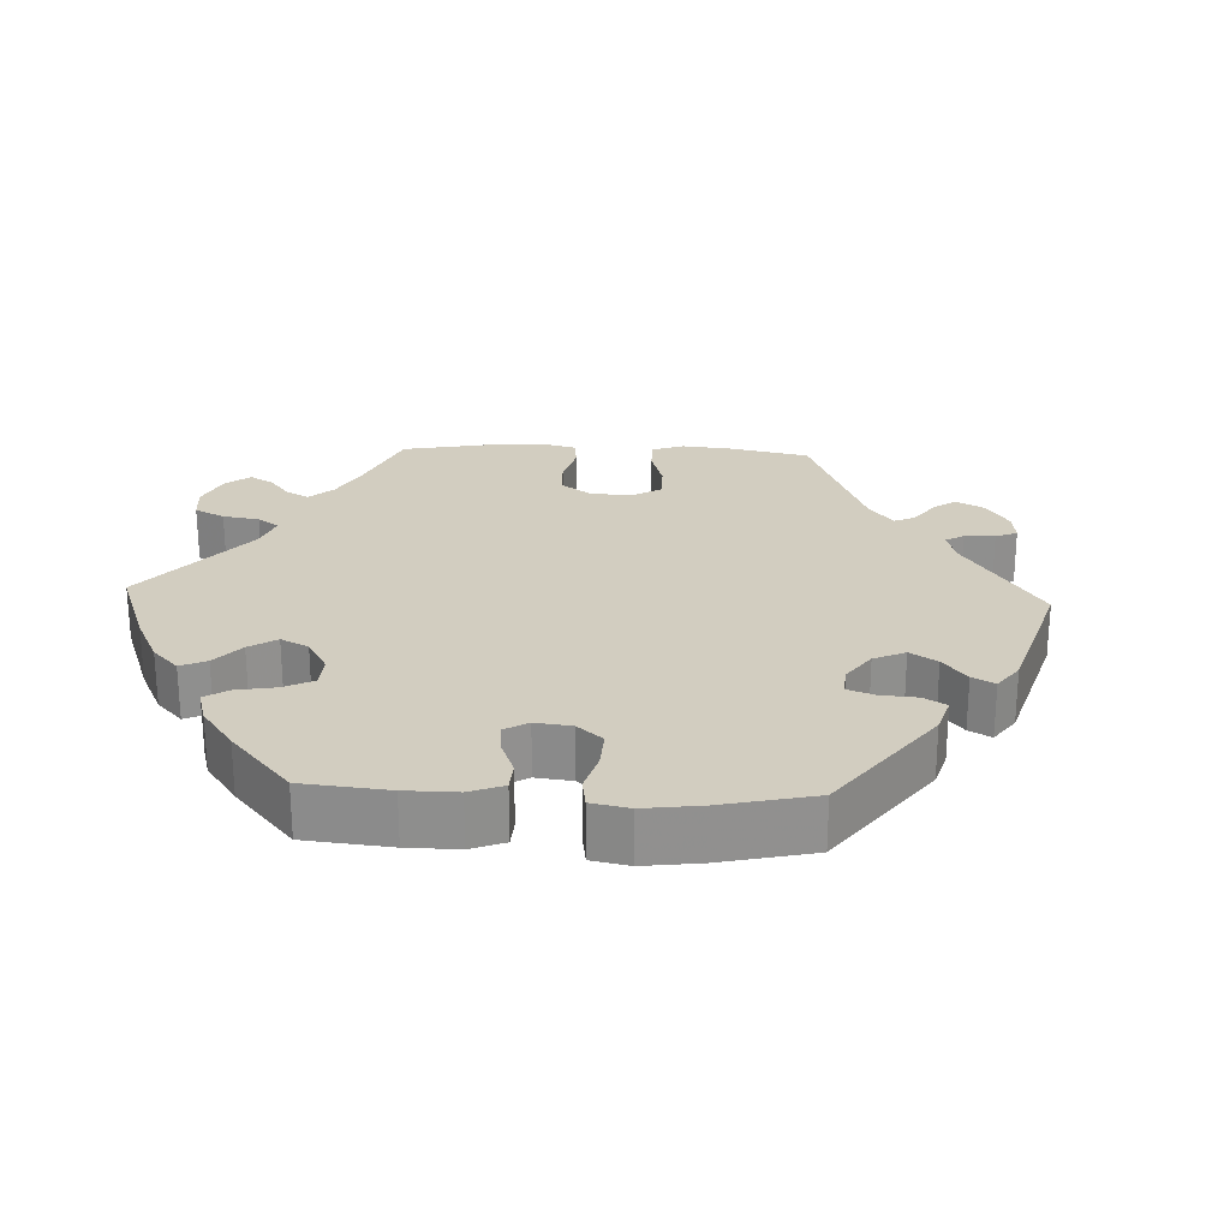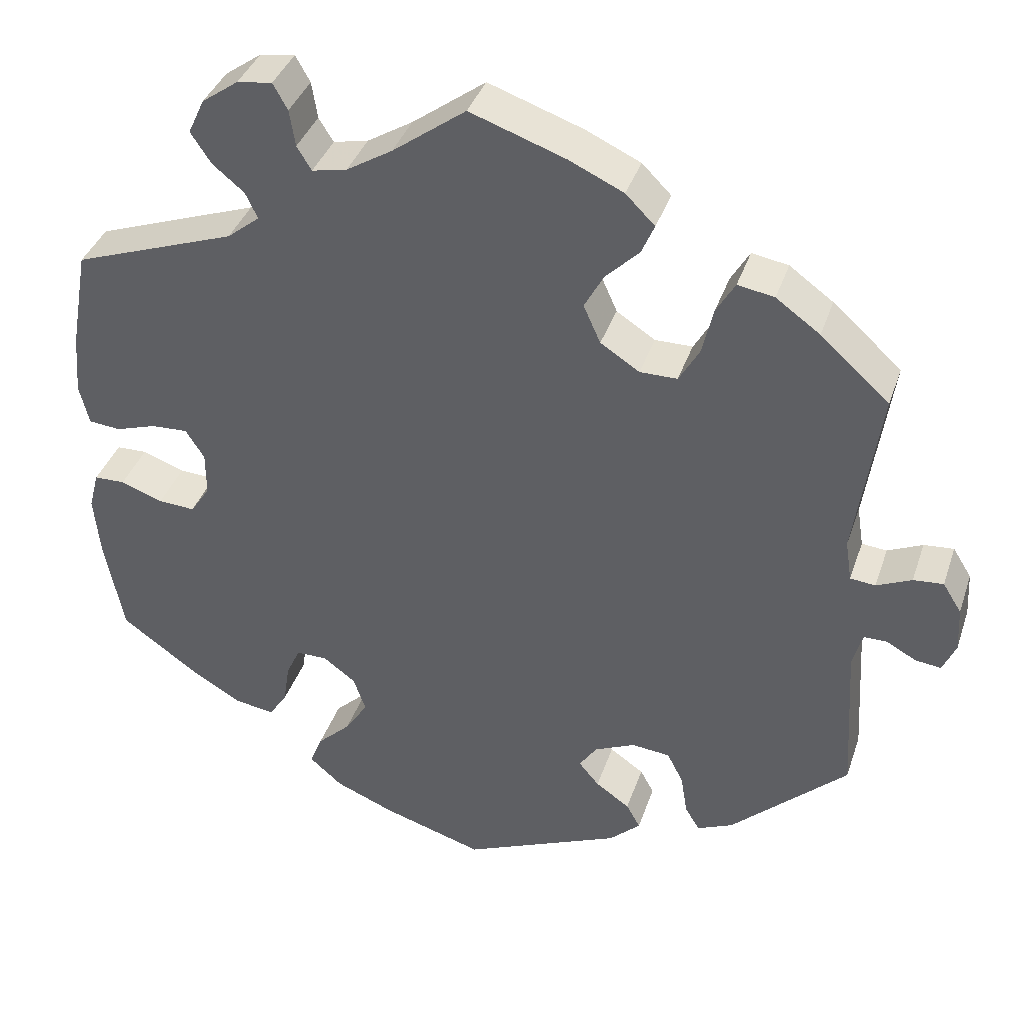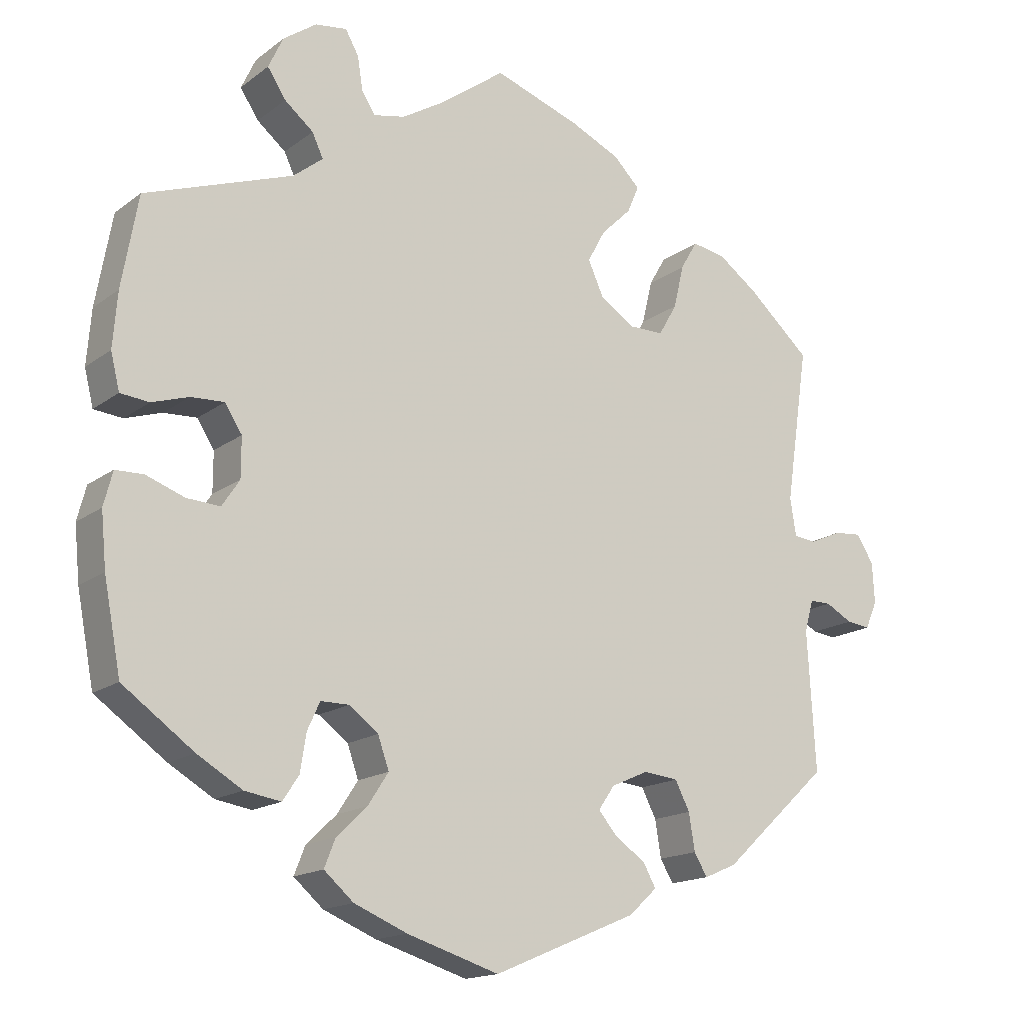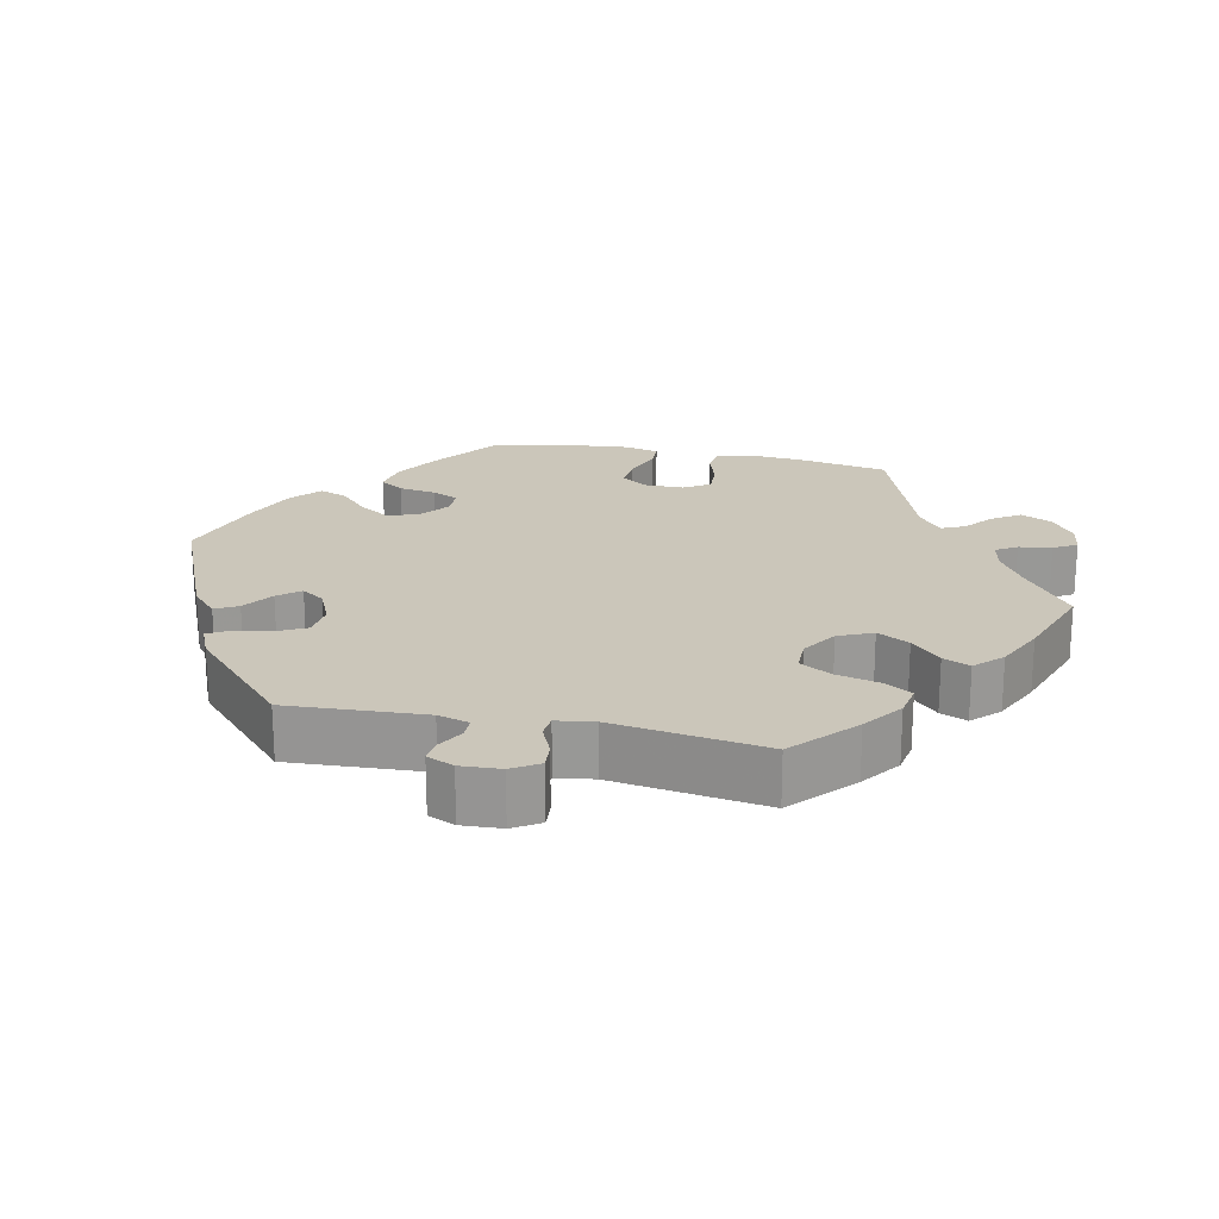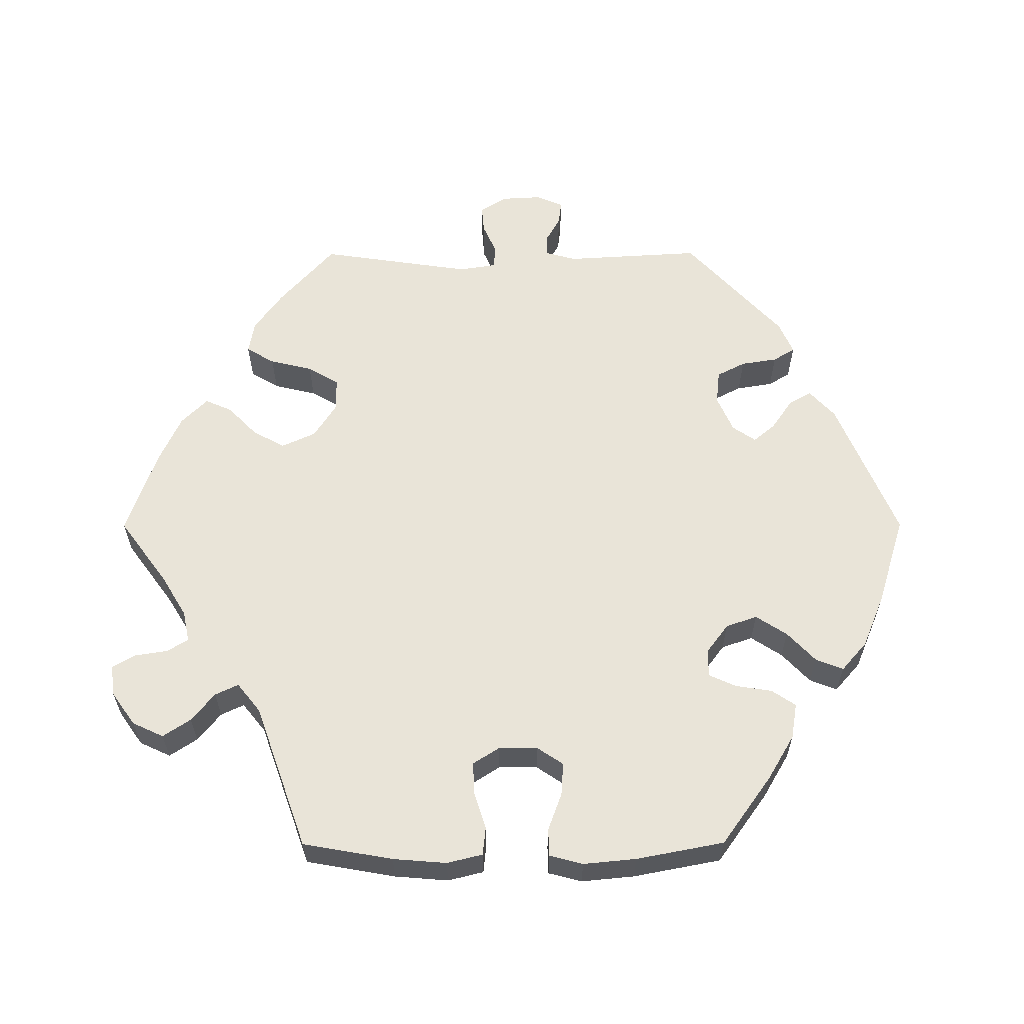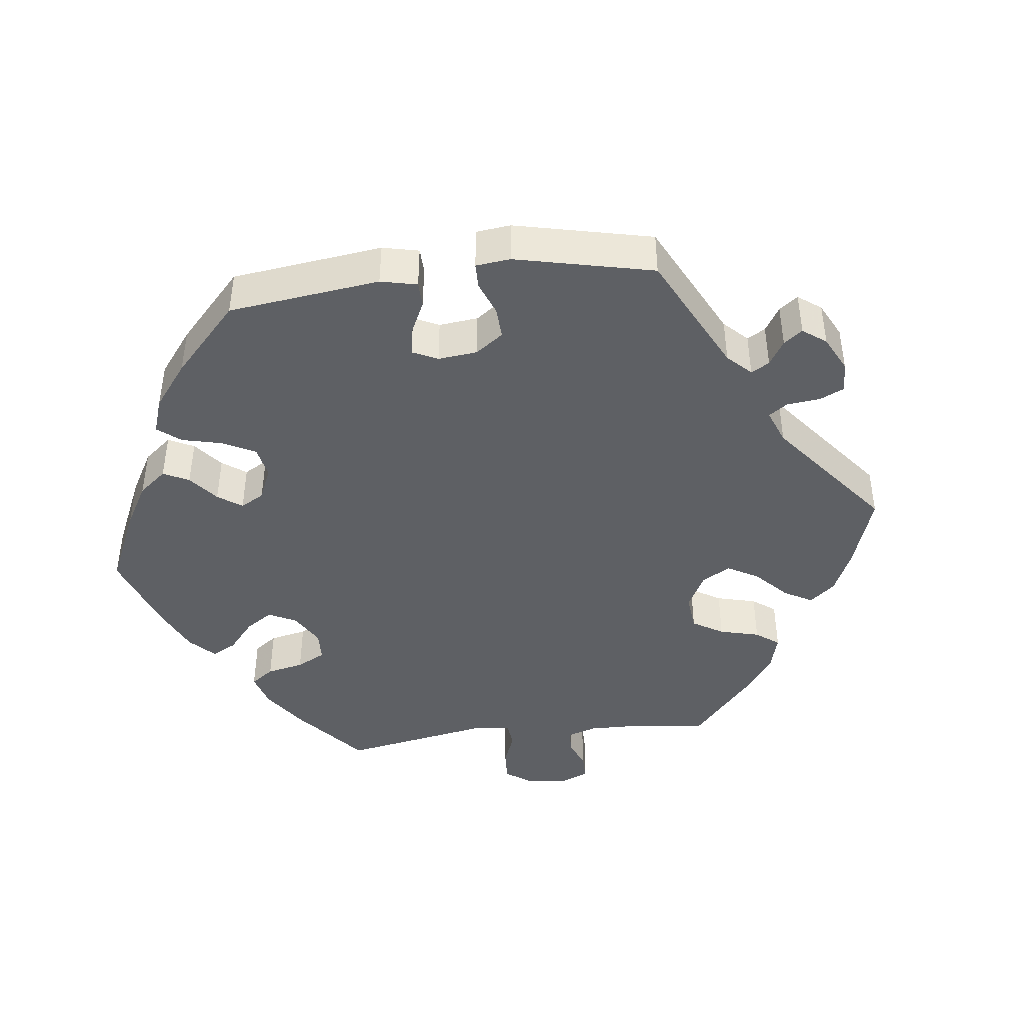
<metadata>
{"format":"obj","ext":"obj","renderer":"f3d","projection":"perspective","resolution":1024,"background":"white","views":[{"elev":24.7,"azim":152.6,"up":"+Y"},{"elev":37.8,"azim":-162.3,"up":"+Z"},{"elev":-16.0,"azim":146.0,"up":"+Z"},{"elev":21.1,"azim":-77.9,"up":"+Y"},{"elev":60.4,"azim":89.8,"up":"+Y"},{"elev":-43.0,"azim":-143.1,"up":"+Y"}]}
</metadata>
<code>
v 0.404 0.07 -0.358
v 0.343 0.07 -0.394
v 0.294 0.07 -0.402
v 0.272 0.07 -0.369
v 0.264 0.07 -0.318
v 0.247 0.07 -0.281
v 0.209 0.07 -0.281
v 0.169 0.07 -0.311
v 0.154 0.07 -0.354
v 0.182 0.07 -0.397
v 0.223 0.07 -0.436
v 0.238 0.07 -0.474
v 0.198 0.07 -0.509
v 0.126 0.07 -0.539
v 0.001 0.07 -0.578
v -0.194 0.07 -0.496
v -0.232 0.07 -0.461
v -0.215 0.07 -0.43
v -0.173 0.07 -0.401
v -0.148 0.07 -0.371
v -0.17 0.07 -0.339
v -0.22 0.07 -0.317
v -0.267 0.07 -0.322
v -0.287 0.07 -0.361
v -0.295 0.07 -0.411
v -0.313 0.07 -0.441
v -0.357 0.07 -0.422
v -0.501 0.07 -0.289
v -0.49 0.07 -0.101
v -0.502 0.07 -0.058
v -0.531 0.07 -0.058
v -0.567 0.07 -0.078
v -0.599 0.07 -0.082
v -0.615 0.07 -0.045
v -0.612 0.07 0.01
v -0.589 0.07 0.047
v -0.552 0.07 0.044
v -0.509 0.07 0.025
v -0.478 0.07 0.028
v -0.47 0.07 0.079
v -0.501 0.07 0.289
v -0.416 0.07 0.365
v -0.362 0.07 0.404
v -0.317 0.07 0.412
v -0.294 0.07 0.373
v -0.28 0.07 0.314
v -0.255 0.07 0.271
v -0.209 0.07 0.271
v -0.161 0.07 0.302
v -0.14 0.07 0.349
v -0.164 0.07 0.393
v -0.205 0.07 0.433
v -0.221 0.07 0.47
v -0.185 0.07 0.506
v -0.118 0.07 0.537
v -0.001 0.07 0.578
v 0.089 0.07 0.512
v 0.145 0.07 0.478
v 0.188 0.07 0.469
v 0.206 0.07 0.498
v 0.213 0.07 0.543
v 0.231 0.07 0.575
v 0.274 0.07 0.569
v 0.319 0.07 0.537
v 0.339 0.07 0.494
v 0.314 0.07 0.456
v 0.275 0.07 0.424
v 0.26 0.07 0.392
v 0.3 0.07 0.36
v 0.5 0.07 0.289
v 0.522 0.07 0.165
v 0.528 0.07 0.091
v 0.516 0.07 0.042
v 0.477 0.07 0.038
v 0.427 0.07 0.054
v 0.382 0.07 0.056
v 0.359 0.07 0.02
v 0.359 0.07 -0.034
v 0.383 0.07 -0.07
v 0.428 0.07 -0.067
v 0.48 0.07 -0.048
v 0.518 0.07 -0.049
v 0.53 0.07 -0.095
v 0.523 0.07 -0.168
v 0.5 0.07 -0.289
v 0.404 0 -0.358
v 0.343 0 -0.394
v 0.294 0 -0.402
v 0.272 0 -0.369
v 0.264 0 -0.318
v 0.247 0 -0.281
v 0.209 0 -0.281
v 0.169 0 -0.311
v 0.154 0 -0.354
v 0.182 0 -0.397
v 0.223 0 -0.436
v 0.238 0 -0.474
v 0.198 0 -0.509
v 0.126 0 -0.539
v 0.001 0 -0.578
v -0.194 0 -0.496
v -0.232 0 -0.461
v -0.215 0 -0.43
v -0.173 0 -0.401
v -0.148 0 -0.371
v -0.17 0 -0.339
v -0.22 0 -0.317
v -0.267 0 -0.322
v -0.287 0 -0.361
v -0.295 0 -0.411
v -0.313 0 -0.441
v -0.357 0 -0.422
v -0.501 0 -0.289
v -0.49 0 -0.101
v -0.502 0 -0.058
v -0.531 0 -0.058
v -0.567 0 -0.078
v -0.599 0 -0.082
v -0.615 0 -0.045
v -0.612 0 0.01
v -0.589 0 0.047
v -0.552 0 0.044
v -0.509 0 0.025
v -0.478 0 0.028
v -0.47 0 0.079
v -0.501 0 0.289
v -0.416 0 0.365
v -0.362 0 0.404
v -0.317 0 0.412
v -0.294 0 0.373
v -0.28 0 0.314
v -0.255 0 0.271
v -0.209 0 0.271
v -0.161 0 0.302
v -0.14 0 0.349
v -0.164 0 0.393
v -0.205 0 0.433
v -0.221 0 0.47
v -0.185 0 0.506
v -0.118 0 0.537
v -0.001 0 0.578
v 0.089 0 0.512
v 0.145 0 0.478
v 0.188 0 0.469
v 0.206 0 0.498
v 0.213 0 0.543
v 0.231 0 0.575
v 0.274 0 0.569
v 0.319 0 0.537
v 0.339 0 0.494
v 0.314 0 0.456
v 0.275 0 0.424
v 0.26 0 0.392
v 0.3 0 0.36
v 0.5 0 0.289
v 0.522 0 0.165
v 0.528 0 0.091
v 0.516 0 0.042
v 0.477 0 0.038
v 0.427 0 0.054
v 0.382 0 0.056
v 0.359 0 0.02
v 0.359 0 -0.034
v 0.383 0 -0.07
v 0.428 0 -0.067
v 0.48 0 -0.048
v 0.518 0 -0.049
v 0.53 0 -0.095
v 0.523 0 -0.168
v 0.5 0 -0.289
f 80 81 82 83
f 79 80 83 84
f 72 73 74 75
f 72 75 76
f 69 70 71 72
f 68 69 72 76
f 64 65 66 67
f 64 67 68
f 63 64 68
f 60 61 62 63
f 59 60 63 68
f 58 59 68 76
f 54 55 56 57
f 51 52 53 54
f 50 51 54 57
f 49 50 57 58
f 43 44 45 46
f 43 46 47
f 40 41 42 43
f 39 40 43 47
f 35 36 37 38
f 35 38 39
f 34 35 39
f 31 32 33 34
f 30 31 34 39
f 29 30 39 47
f 24 25 26 27
f 23 24 27 28
f 22 23 28 29
f 16 17 18 19
f 16 19 20
f 15 16 20
f 14 15 20 21
f 10 11 12 13
f 9 10 13 14
f 2 3 4 5
f 2 5 6
f 1 2 6
f 79 84 85 1
f 49 58 76 77
f 48 49 77 78
f 21 22 29 47
f 9 14 21 47
f 8 9 47 48
f 7 8 48 78
f 78 79 1 6
f 6 7 78
f 168 167 166 165
f 169 168 165 164
f 160 159 158 157
f 161 160 157
f 157 156 155 154
f 161 157 154 153
f 152 151 150 149
f 153 152 149
f 153 149 148
f 148 147 146 145
f 153 148 145 144
f 161 153 144 143
f 142 141 140 139
f 139 138 137 136
f 142 139 136 135
f 143 142 135 134
f 131 130 129 128
f 132 131 128
f 128 127 126 125
f 132 128 125 124
f 123 122 121 120
f 124 123 120
f 124 120 119
f 119 118 117 116
f 124 119 116 115
f 132 124 115 114
f 112 111 110 109
f 113 112 109 108
f 114 113 108 107
f 104 103 102 101
f 105 104 101
f 105 101 100
f 106 105 100 99
f 98 97 96 95
f 99 98 95 94
f 90 89 88 87
f 91 90 87
f 91 87 86
f 86 170 169 164
f 162 161 143 134
f 163 162 134 133
f 132 114 107 106
f 132 106 99 94
f 133 132 94 93
f 163 133 93 92
f 91 86 164 163
f 163 92 91
f 1 86 87 2
f 2 87 88 3
f 3 88 89 4
f 4 89 90 5
f 5 90 91 6
f 6 91 92 7
f 7 92 93 8
f 8 93 94 9
f 9 94 95 10
f 10 95 96 11
f 11 96 97 12
f 12 97 98 13
f 13 98 99 14
f 14 99 100 15
f 15 100 101 16
f 16 101 102 17
f 17 102 103 18
f 18 103 104 19
f 19 104 105 20
f 20 105 106 21
f 21 106 107 22
f 22 107 108 23
f 23 108 109 24
f 24 109 110 25
f 25 110 111 26
f 26 111 112 27
f 27 112 113 28
f 28 113 114 29
f 29 114 115 30
f 30 115 116 31
f 31 116 117 32
f 32 117 118 33
f 33 118 119 34
f 34 119 120 35
f 35 120 121 36
f 36 121 122 37
f 37 122 123 38
f 38 123 124 39
f 39 124 125 40
f 40 125 126 41
f 41 126 127 42
f 42 127 128 43
f 43 128 129 44
f 44 129 130 45
f 45 130 131 46
f 46 131 132 47
f 47 132 133 48
f 48 133 134 49
f 49 134 135 50
f 50 135 136 51
f 51 136 137 52
f 52 137 138 53
f 53 138 139 54
f 54 139 140 55
f 55 140 141 56
f 56 141 142 57
f 57 142 143 58
f 58 143 144 59
f 59 144 145 60
f 60 145 146 61
f 61 146 147 62
f 62 147 148 63
f 63 148 149 64
f 64 149 150 65
f 65 150 151 66
f 66 151 152 67
f 67 152 153 68
f 68 153 154 69
f 69 154 155 70
f 70 155 156 71
f 71 156 157 72
f 72 157 158 73
f 73 158 159 74
f 74 159 160 75
f 75 160 161 76
f 76 161 162 77
f 77 162 163 78
f 78 163 164 79
f 79 164 165 80
f 80 165 166 81
f 81 166 167 82
f 82 167 168 83
f 83 168 169 84
f 84 169 170 85
f 85 170 86 1

</code>
